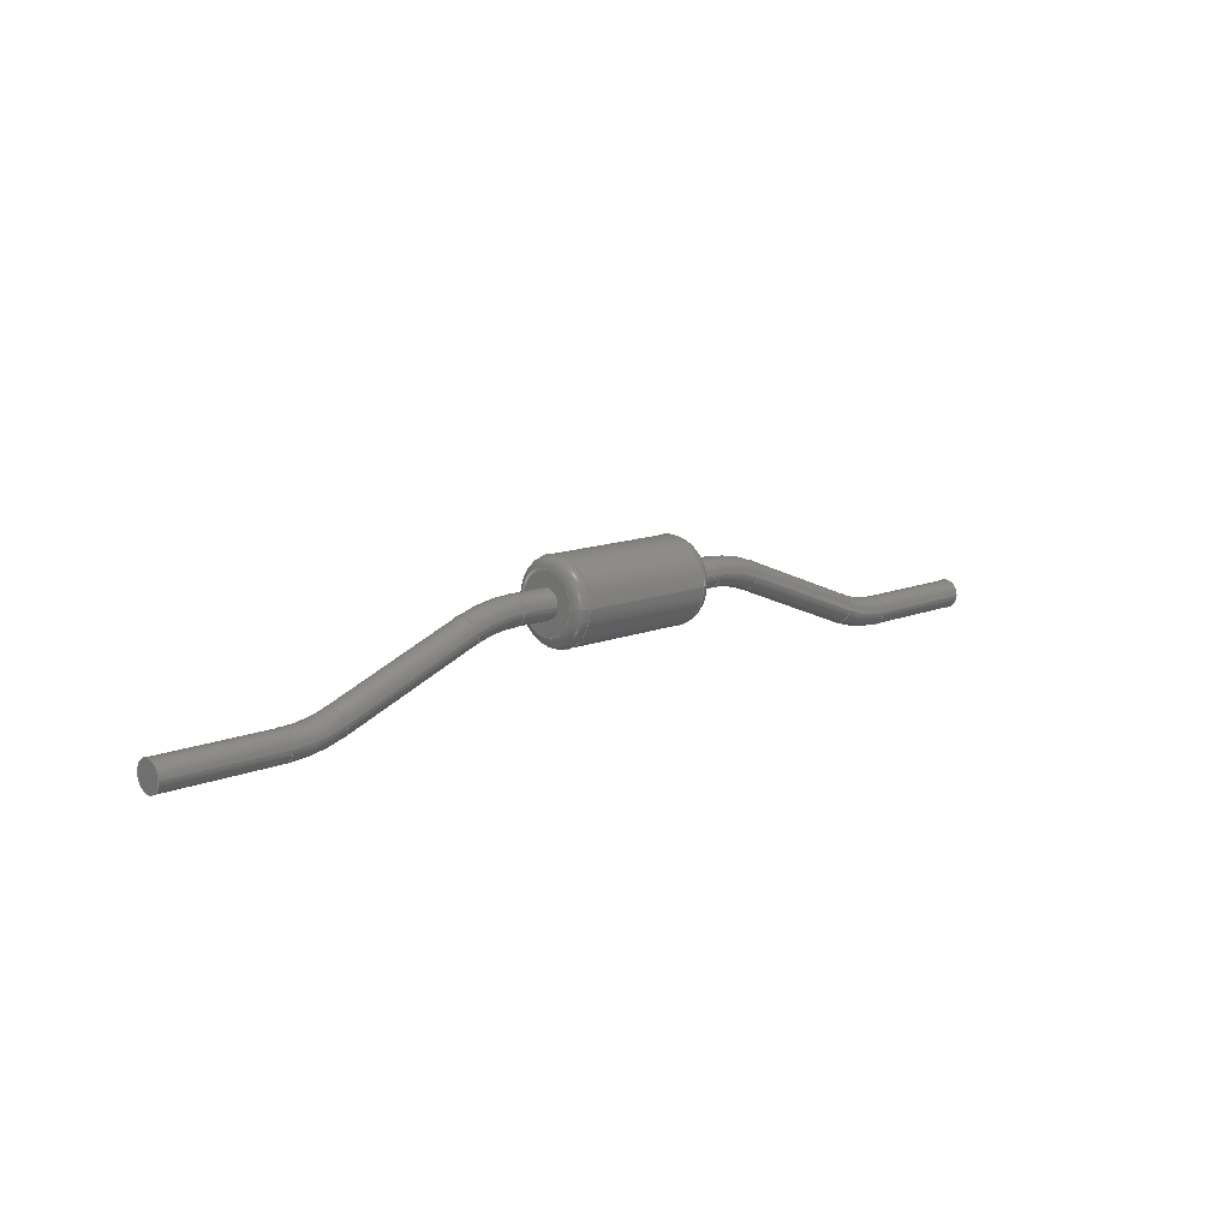
<metadata>
{"format":"step","ext":"step","renderer":"f3d","projection":"perspective","resolution":1024,"background":"white","views":[{"elev":12.4,"azim":136.2,"up":"+Z"}]}
</metadata>
<code>
ISO-10303-21;
DATA;
#1 = APPLICATION_PROTOCOL_DEFINITION('committee draft',
  'automotive_design',1997,#2);
#2 = APPLICATION_CONTEXT(
  'core data for automotive mechanical design processes');
#3 = SHAPE_DEFINITION_REPRESENTATION(#4,#10);
#4 = PRODUCT_DEFINITION_SHAPE('','',#5);
#5 = PRODUCT_DEFINITION('design','',#6,#9);
#6 = PRODUCT_DEFINITION_FORMATION('','',#7);
#7 = PRODUCT('ASSEMBLY','ASSEMBLY','',(#8));
#8 = MECHANICAL_CONTEXT('',#2,'mechanical');
#9 = PRODUCT_DEFINITION_CONTEXT('part definition',#2,'design');
#10 = SHAPE_REPRESENTATION('',(#11,#15),#19);
#11 = AXIS2_PLACEMENT_3D('',#12,#13,#14);
#12 = CARTESIAN_POINT('',(0,0,0));
#13 = DIRECTION('',(0,0,1));
#14 = DIRECTION('',(1,0,-0));
#15 = AXIS2_PLACEMENT_3D('',#16,#17,#18);
#16 = CARTESIAN_POINT('',(0,0,0));
#17 = DIRECTION('',(0,0,1));
#18 = DIRECTION('',(1,0,0));
#19 = ( GEOMETRIC_REPRESENTATION_CONTEXT(3) 
GLOBAL_UNCERTAINTY_ASSIGNED_CONTEXT((#23)) GLOBAL_UNIT_ASSIGNED_CONTEXT(
(#20,#21,#22)) REPRESENTATION_CONTEXT('Context #1',
  '3D Context with UNIT and UNCERTAINTY') );
#20 = ( LENGTH_UNIT() NAMED_UNIT(*) SI_UNIT(.MILLI.,.METRE.) );
#21 = ( NAMED_UNIT(*) PLANE_ANGLE_UNIT() SI_UNIT($,.RADIAN.) );
#22 = ( NAMED_UNIT(*) SI_UNIT($,.STERADIAN.) SOLID_ANGLE_UNIT() );
#23 = UNCERTAINTY_MEASURE_WITH_UNIT(LENGTH_MEASURE(5e-07),#20,
  'distance_accuracy_value','confusion accuracy');
#24 = PRODUCT_TYPE('part',$,(#7));
#25 = ADVANCED_BREP_SHAPE_REPRESENTATION('',(#11,#26),#431);
#26 = MANIFOLD_SOLID_BREP('',#27);
#27 = CLOSED_SHELL('',(#28,#61,#87,#113,#133,#153,#178,#203,#229,#255,
    #283,#308,#334,#360,#388,#413,#422));
#28 = ADVANCED_FACE('',(#29),#56,.T.);
#29 = FACE_BOUND('',#30,.F.);
#30 = EDGE_LOOP('',(#31,#41,#48,#49));
#31 = ORIENTED_EDGE('',*,*,#32,.T.);
#32 = EDGE_CURVE('',#33,#35,#37,.T.);
#33 = VERTEX_POINT('',#34);
#34 = CARTESIAN_POINT('',(-1.45,0.875,1.8));
#35 = VERTEX_POINT('',#36);
#36 = CARTESIAN_POINT('',(1.45,0.875,1.8));
#37 = LINE('',#38,#39);
#38 = CARTESIAN_POINT('',(-1.7,0.875,1.8));
#39 = VECTOR('',#40,1);
#40 = DIRECTION('',(1,-4.441e-16,3.886e-16));
#41 = ORIENTED_EDGE('',*,*,#42,.T.);
#42 = EDGE_CURVE('',#35,#35,#43,.T.);
#43 = CIRCLE('',#44,0.875);
#44 = AXIS2_PLACEMENT_3D('',#45,#46,#47);
#45 = CARTESIAN_POINT('',(1.45,5.551e-16,1.8));
#46 = DIRECTION('',(1,-2.22e-16,5.551e-16));
#47 = DIRECTION('',(2.22e-16,1,7.772e-16));
#48 = ORIENTED_EDGE('',*,*,#32,.F.);
#49 = ORIENTED_EDGE('',*,*,#50,.F.);
#50 = EDGE_CURVE('',#33,#33,#51,.T.);
#51 = CIRCLE('',#52,0.875);
#52 = AXIS2_PLACEMENT_3D('',#53,#54,#55);
#53 = CARTESIAN_POINT('',(-1.45,1.199e-15,1.8));
#54 = DIRECTION('',(1,-2.22e-16,5.551e-16));
#55 = DIRECTION('',(2.22e-16,1,-7.454e-16));
#56 = CYLINDRICAL_SURFACE('',#57,0.875);
#57 = AXIS2_PLACEMENT_3D('',#58,#59,#60);
#58 = CARTESIAN_POINT('',(-1.7,1.255e-15,1.8));
#59 = DIRECTION('',(-1,2.22e-16,-5.551e-16));
#60 = DIRECTION('',(2.22e-16,1,-5.551e-16));
#61 = ADVANCED_FACE('',(#62),#82,.T.);
#62 = FACE_BOUND('',#63,.F.);
#63 = EDGE_LOOP('',(#64,#73,#74,#75));
#64 = ORIENTED_EDGE('',*,*,#65,.F.);
#65 = EDGE_CURVE('',#33,#66,#68,.T.);
#66 = VERTEX_POINT('',#67);
#67 = CARTESIAN_POINT('',(-1.7,0.625,1.8));
#68 = CIRCLE('',#69,0.25);
#69 = AXIS2_PLACEMENT_3D('',#70,#71,#72);
#70 = CARTESIAN_POINT('',(-1.45,0.625,1.8));
#71 = DIRECTION('',(-5.551e-16,7.454e-16,1));
#72 = DIRECTION('',(2.22e-16,1,-7.454e-16));
#73 = ORIENTED_EDGE('',*,*,#50,.T.);
#74 = ORIENTED_EDGE('',*,*,#65,.T.);
#75 = ORIENTED_EDGE('',*,*,#76,.F.);
#76 = EDGE_CURVE('',#66,#66,#77,.T.);
#77 = CIRCLE('',#78,0.625);
#78 = AXIS2_PLACEMENT_3D('',#79,#80,#81);
#79 = CARTESIAN_POINT('',(-1.7,1.255e-15,1.8));
#80 = DIRECTION('',(1,-2.22e-16,5.551e-16));
#81 = DIRECTION('',(2.22e-16,1,-7.454e-16));
#82 = TOROIDAL_SURFACE('',#83,0.625,0.25);
#83 = AXIS2_PLACEMENT_3D('',#84,#85,#86);
#84 = CARTESIAN_POINT('',(-1.45,1.199e-15,1.8));
#85 = DIRECTION('',(-1,2.22e-16,-5.551e-16));
#86 = DIRECTION('',(2.22e-16,1,-7.454e-16));
#87 = ADVANCED_FACE('',(#88),#108,.T.);
#88 = FACE_BOUND('',#89,.T.);
#89 = EDGE_LOOP('',(#90,#99,#100,#101));
#90 = ORIENTED_EDGE('',*,*,#91,.F.);
#91 = EDGE_CURVE('',#35,#92,#94,.T.);
#92 = VERTEX_POINT('',#93);
#93 = CARTESIAN_POINT('',(1.7,0.625,1.8));
#94 = CIRCLE('',#95,0.25);
#95 = AXIS2_PLACEMENT_3D('',#96,#97,#98);
#96 = CARTESIAN_POINT('',(1.45,0.625,1.8));
#97 = DIRECTION('',(5.551e-16,1.586e-17,-1));
#98 = DIRECTION('',(2.22e-16,1,1.586e-17));
#99 = ORIENTED_EDGE('',*,*,#42,.T.);
#100 = ORIENTED_EDGE('',*,*,#91,.T.);
#101 = ORIENTED_EDGE('',*,*,#102,.F.);
#102 = EDGE_CURVE('',#92,#92,#103,.T.);
#103 = CIRCLE('',#104,0.625);
#104 = AXIS2_PLACEMENT_3D('',#105,#106,#107);
#105 = CARTESIAN_POINT('',(1.7,4.996e-16,1.8));
#106 = DIRECTION('',(1,-2.22e-16,5.551e-16));
#107 = DIRECTION('',(2.22e-16,1,7.772e-16));
#108 = TOROIDAL_SURFACE('',#109,0.625,0.25);
#109 = AXIS2_PLACEMENT_3D('',#110,#111,#112);
#110 = CARTESIAN_POINT('',(1.45,5.551e-16,1.8));
#111 = DIRECTION('',(1,-2.22e-16,5.551e-16));
#112 = DIRECTION('',(2.22e-16,1,7.772e-16));
#113 = ADVANCED_FACE('',(#114,#117),#128,.F.);
#114 = FACE_BOUND('',#115,.F.);
#115 = EDGE_LOOP('',(#116));
#116 = ORIENTED_EDGE('',*,*,#76,.T.);
#117 = FACE_BOUND('',#118,.F.);
#118 = EDGE_LOOP('',(#119));
#119 = ORIENTED_EDGE('',*,*,#120,.F.);
#120 = EDGE_CURVE('',#121,#121,#123,.T.);
#121 = VERTEX_POINT('',#122);
#122 = CARTESIAN_POINT('',(-1.7,0.3,1.8));
#123 = CIRCLE('',#124,0.3);
#124 = AXIS2_PLACEMENT_3D('',#125,#126,#127);
#125 = CARTESIAN_POINT('',(-1.7,3.331e-16,1.8));
#126 = DIRECTION('',(1,0,-0));
#127 = DIRECTION('',(0,1,3.394e-32));
#128 = PLANE('',#129);
#129 = AXIS2_PLACEMENT_3D('',#130,#131,#132);
#130 = CARTESIAN_POINT('',(-1.7,1.215e-15,1.8));
#131 = DIRECTION('',(1,-4.441e-16,3.331e-16));
#132 = DIRECTION('',(-5.551e-16,1.11e-16,1));
#133 = ADVANCED_FACE('',(#134,#137),#148,.T.);
#134 = FACE_BOUND('',#135,.T.);
#135 = EDGE_LOOP('',(#136));
#136 = ORIENTED_EDGE('',*,*,#102,.T.);
#137 = FACE_BOUND('',#138,.T.);
#138 = EDGE_LOOP('',(#139));
#139 = ORIENTED_EDGE('',*,*,#140,.F.);
#140 = EDGE_CURVE('',#141,#141,#143,.T.);
#141 = VERTEX_POINT('',#142);
#142 = CARTESIAN_POINT('',(1.7,0.3,1.8));
#143 = CIRCLE('',#144,0.3);
#144 = AXIS2_PLACEMENT_3D('',#145,#146,#147);
#145 = CARTESIAN_POINT('',(1.7,3.331e-16,1.8));
#146 = DIRECTION('',(1,0,-0));
#147 = DIRECTION('',(0,1,3.394e-32));
#148 = PLANE('',#149);
#149 = AXIS2_PLACEMENT_3D('',#150,#151,#152);
#150 = CARTESIAN_POINT('',(1.7,-2.954e-16,1.8));
#151 = DIRECTION('',(1,-4.441e-16,3.331e-16));
#152 = DIRECTION('',(-5.551e-16,1.11e-16,1));
#153 = ADVANCED_FACE('',(#154),#173,.T.);
#154 = FACE_BOUND('',#155,.T.);
#155 = EDGE_LOOP('',(#156,#165,#171,#172));
#156 = ORIENTED_EDGE('',*,*,#157,.F.);
#157 = EDGE_CURVE('',#158,#158,#160,.T.);
#158 = VERTEX_POINT('',#159);
#159 = CARTESIAN_POINT('',(-2.5,0.3,1.8));
#160 = CIRCLE('',#161,0.3);
#161 = AXIS2_PLACEMENT_3D('',#162,#163,#164);
#162 = CARTESIAN_POINT('',(-2.5,3.331e-16,1.8));
#163 = DIRECTION('',(-1,-4.079e-32,-1.837e-16));
#164 = DIRECTION('',(-1.837e-16,2.22e-16,1));
#165 = ORIENTED_EDGE('',*,*,#166,.T.);
#166 = EDGE_CURVE('',#158,#121,#167,.T.);
#167 = LINE('',#168,#169);
#168 = CARTESIAN_POINT('',(-2.5,0.3,1.8));
#169 = VECTOR('',#170,1);
#170 = DIRECTION('',(1,0,0));
#171 = ORIENTED_EDGE('',*,*,#120,.F.);
#172 = ORIENTED_EDGE('',*,*,#166,.F.);
#173 = CYLINDRICAL_SURFACE('',#174,0.3);
#174 = AXIS2_PLACEMENT_3D('',#175,#176,#177);
#175 = CARTESIAN_POINT('',(-2.5,3.331e-16,1.8));
#176 = DIRECTION('',(1,0,0));
#177 = DIRECTION('',(0,1,3.394e-32));
#178 = ADVANCED_FACE('',(#179),#198,.T.);
#179 = FACE_BOUND('',#180,.T.);
#180 = EDGE_LOOP('',(#181,#182,#190,#197));
#181 = ORIENTED_EDGE('',*,*,#140,.T.);
#182 = ORIENTED_EDGE('',*,*,#183,.T.);
#183 = EDGE_CURVE('',#141,#184,#186,.T.);
#184 = VERTEX_POINT('',#185);
#185 = CARTESIAN_POINT('',(2.5,0.3,1.8));
#186 = LINE('',#187,#188);
#187 = CARTESIAN_POINT('',(-2.5,0.3,1.8));
#188 = VECTOR('',#189,1);
#189 = DIRECTION('',(1,0,0));
#190 = ORIENTED_EDGE('',*,*,#191,.F.);
#191 = EDGE_CURVE('',#184,#184,#192,.T.);
#192 = CIRCLE('',#193,0.3);
#193 = AXIS2_PLACEMENT_3D('',#194,#195,#196);
#194 = CARTESIAN_POINT('',(2.5,3.331e-16,1.8));
#195 = DIRECTION('',(1,0,-0));
#196 = DIRECTION('',(0,1,3.394e-32));
#197 = ORIENTED_EDGE('',*,*,#183,.F.);
#198 = CYLINDRICAL_SURFACE('',#199,0.3);
#199 = AXIS2_PLACEMENT_3D('',#200,#201,#202);
#200 = CARTESIAN_POINT('',(-2.5,3.331e-16,1.8));
#201 = DIRECTION('',(1,0,0));
#202 = DIRECTION('',(0,1,3.394e-32));
#203 = ADVANCED_FACE('',(#204),#224,.T.);
#204 = FACE_BOUND('',#205,.T.);
#205 = EDGE_LOOP('',(#206,#215,#216,#217));
#206 = ORIENTED_EDGE('',*,*,#207,.T.);
#207 = EDGE_CURVE('',#208,#158,#210,.T.);
#208 = VERTEX_POINT('',#209);
#209 = CARTESIAN_POINT('',(-3.582,0.3,1.598));
#210 = CIRCLE('',#211,3);
#211 = AXIS2_PLACEMENT_3D('',#212,#213,#214);
#212 = CARTESIAN_POINT('',(-2.5,0.3,-1.2));
#213 = DIRECTION('',(0,1,-2.22e-16));
#214 = DIRECTION('',(1,0,0));
#215 = ORIENTED_EDGE('',*,*,#157,.T.);
#216 = ORIENTED_EDGE('',*,*,#207,.F.);
#217 = ORIENTED_EDGE('',*,*,#218,.T.);
#218 = EDGE_CURVE('',#208,#208,#219,.T.);
#219 = CIRCLE('',#220,0.3);
#220 = AXIS2_PLACEMENT_3D('',#221,#222,#223);
#221 = CARTESIAN_POINT('',(-3.582,2.883e-16,
    1.598));
#222 = DIRECTION('',(0.9327,8.005e-17,0.3605));
#223 = DIRECTION('',(-8.005e-17,1,-1.493e-17));
#224 = TOROIDAL_SURFACE('',#225,3,0.3);
#225 = AXIS2_PLACEMENT_3D('',#226,#227,#228);
#226 = CARTESIAN_POINT('',(-2.5,-3.331e-16,-1.2));
#227 = DIRECTION('',(0,1,-2.22e-16));
#228 = DIRECTION('',(1,0,0));
#229 = ADVANCED_FACE('',(#230),#250,.T.);
#230 = FACE_BOUND('',#231,.T.);
#231 = EDGE_LOOP('',(#232,#241,#248,#249));
#232 = ORIENTED_EDGE('',*,*,#233,.T.);
#233 = EDGE_CURVE('',#184,#234,#236,.T.);
#234 = VERTEX_POINT('',#235);
#235 = CARTESIAN_POINT('',(3.582,0.3,1.598));
#236 = CIRCLE('',#237,3);
#237 = AXIS2_PLACEMENT_3D('',#238,#239,#240);
#238 = CARTESIAN_POINT('',(2.5,0.3,-1.2));
#239 = DIRECTION('',(0,1,-2.22e-16));
#240 = DIRECTION('',(1,0,0));
#241 = ORIENTED_EDGE('',*,*,#242,.T.);
#242 = EDGE_CURVE('',#234,#234,#243,.T.);
#243 = CIRCLE('',#244,0.3);
#244 = AXIS2_PLACEMENT_3D('',#245,#246,#247);
#245 = CARTESIAN_POINT('',(3.582,2.883e-16,
    1.598));
#246 = DIRECTION('',(-0.9327,8.005e-17,0.3605));
#247 = DIRECTION('',(0.3605,2.071e-16,0.9327));
#248 = ORIENTED_EDGE('',*,*,#233,.F.);
#249 = ORIENTED_EDGE('',*,*,#191,.T.);
#250 = TOROIDAL_SURFACE('',#251,3,0.3);
#251 = AXIS2_PLACEMENT_3D('',#252,#253,#254);
#252 = CARTESIAN_POINT('',(2.5,-3.331e-16,-1.2));
#253 = DIRECTION('',(0,1,-2.22e-16));
#254 = DIRECTION('',(1,0,0));
#255 = ADVANCED_FACE('',(#256),#275,.T.);
#256 = FACE_BOUND('',#257,.T.);
#257 = EDGE_LOOP('',(#258,#266,#267,#268));
#258 = ORIENTED_EDGE('',*,*,#259,.T.);
#259 = EDGE_CURVE('',#260,#208,#262,.T.);
#260 = VERTEX_POINT('',#261);
#261 = CARTESIAN_POINT('',(-6.418,0.3,0.5018));
#262 = LINE('',#263,#264);
#263 = CARTESIAN_POINT('',(-6.418,0.3,0.5018));
#264 = VECTOR('',#265,1);
#265 = DIRECTION('',(0.9327,8.005e-17,0.3605));
#266 = ORIENTED_EDGE('',*,*,#218,.F.);
#267 = ORIENTED_EDGE('',*,*,#259,.F.);
#268 = ORIENTED_EDGE('',*,*,#269,.F.);
#269 = EDGE_CURVE('',#260,#260,#270,.T.);
#270 = CIRCLE('',#271,0.3);
#271 = AXIS2_PLACEMENT_3D('',#272,#273,#274);
#272 = CARTESIAN_POINT('',(-6.418,4.48e-17,
    0.5018));
#273 = DIRECTION('',(-0.9327,-8.005e-17,-0.3605)
  );
#274 = DIRECTION('',(0.3605,-2.071e-16,-0.9327)
  );
#275 = SURFACE_OF_LINEAR_EXTRUSION('',#276,#281);
#276 = CIRCLE('',#277,0.3);
#277 = AXIS2_PLACEMENT_3D('',#278,#279,#280);
#278 = CARTESIAN_POINT('',(-6.418,4.48e-17,
    0.5018));
#279 = DIRECTION('',(0.9327,8.005e-17,0.3605));
#280 = DIRECTION('',(-8.005e-17,1,-1.493e-17));
#281 = VECTOR('',#282,1);
#282 = DIRECTION('',(0.9327,8.005e-17,0.3605));
#283 = ADVANCED_FACE('',(#284),#303,.T.);
#284 = FACE_BOUND('',#285,.T.);
#285 = EDGE_LOOP('',(#286,#294,#301,#302));
#286 = ORIENTED_EDGE('',*,*,#287,.T.);
#287 = EDGE_CURVE('',#234,#288,#290,.T.);
#288 = VERTEX_POINT('',#289);
#289 = CARTESIAN_POINT('',(6.418,0.3,0.5018));
#290 = LINE('',#291,#292);
#291 = CARTESIAN_POINT('',(3.582,0.3,1.598));
#292 = VECTOR('',#293,1);
#293 = DIRECTION('',(0.9327,-8.005e-17,-0.3605)
  );
#294 = ORIENTED_EDGE('',*,*,#295,.F.);
#295 = EDGE_CURVE('',#288,#288,#296,.T.);
#296 = CIRCLE('',#297,0.3);
#297 = AXIS2_PLACEMENT_3D('',#298,#299,#300);
#298 = CARTESIAN_POINT('',(6.418,4.48e-17,
    0.5018));
#299 = DIRECTION('',(0.9327,-8.005e-17,-0.3605)
  );
#300 = DIRECTION('',(8.005e-17,1,-1.493e-17));
#301 = ORIENTED_EDGE('',*,*,#287,.F.);
#302 = ORIENTED_EDGE('',*,*,#242,.F.);
#303 = CYLINDRICAL_SURFACE('',#304,0.3);
#304 = AXIS2_PLACEMENT_3D('',#305,#306,#307);
#305 = CARTESIAN_POINT('',(3.582,2.883e-16,
    1.598));
#306 = DIRECTION('',(0.9327,-8.005e-17,-0.3605)
  );
#307 = DIRECTION('',(8.005e-17,1,-1.493e-17));
#308 = ADVANCED_FACE('',(#309),#329,.T.);
#309 = FACE_BOUND('',#310,.T.);
#310 = EDGE_LOOP('',(#311,#320,#321,#322));
#311 = ORIENTED_EDGE('',*,*,#312,.T.);
#312 = EDGE_CURVE('',#313,#260,#315,.T.);
#313 = VERTEX_POINT('',#314);
#314 = CARTESIAN_POINT('',(-7.5,0.3,0.3));
#315 = CIRCLE('',#316,3);
#316 = AXIS2_PLACEMENT_3D('',#317,#318,#319);
#317 = CARTESIAN_POINT('',(-7.5,0.3,3.3));
#318 = DIRECTION('',(0,-1,2.22e-16));
#319 = DIRECTION('',(1,0,0));
#320 = ORIENTED_EDGE('',*,*,#269,.T.);
#321 = ORIENTED_EDGE('',*,*,#312,.F.);
#322 = ORIENTED_EDGE('',*,*,#323,.T.);
#323 = EDGE_CURVE('',#313,#313,#324,.T.);
#324 = CIRCLE('',#325,0.3);
#325 = AXIS2_PLACEMENT_3D('',#326,#327,#328);
#326 = CARTESIAN_POINT('',(-7.5,0,0.3));
#327 = DIRECTION('',(1,-1.233e-32,
    5.193e-06));
#328 = DIRECTION('',(-1.153e-21,1,2.22e-16));
#329 = TOROIDAL_SURFACE('',#330,3,0.3);
#330 = AXIS2_PLACEMENT_3D('',#331,#332,#333);
#331 = CARTESIAN_POINT('',(-7.5,6.661e-16,3.3));
#332 = DIRECTION('',(0,-1,2.22e-16));
#333 = DIRECTION('',(1,0,0));
#334 = ADVANCED_FACE('',(#335),#355,.T.);
#335 = FACE_BOUND('',#336,.T.);
#336 = EDGE_LOOP('',(#337,#346,#353,#354));
#337 = ORIENTED_EDGE('',*,*,#338,.T.);
#338 = EDGE_CURVE('',#288,#339,#341,.T.);
#339 = VERTEX_POINT('',#340);
#340 = CARTESIAN_POINT('',(7.5,0.3,0.3));
#341 = CIRCLE('',#342,3);
#342 = AXIS2_PLACEMENT_3D('',#343,#344,#345);
#343 = CARTESIAN_POINT('',(7.5,0.3,3.3));
#344 = DIRECTION('',(0,-1,2.22e-16));
#345 = DIRECTION('',(1,0,0));
#346 = ORIENTED_EDGE('',*,*,#347,.T.);
#347 = EDGE_CURVE('',#339,#339,#348,.T.);
#348 = CIRCLE('',#349,0.3);
#349 = AXIS2_PLACEMENT_3D('',#350,#351,#352);
#350 = CARTESIAN_POINT('',(7.5,0,0.3));
#351 = DIRECTION('',(-1,4.079e-32,1.837e-16));
#352 = DIRECTION('',(-1.837e-16,-2.22e-16,-1));
#353 = ORIENTED_EDGE('',*,*,#338,.F.);
#354 = ORIENTED_EDGE('',*,*,#295,.T.);
#355 = TOROIDAL_SURFACE('',#356,3,0.3);
#356 = AXIS2_PLACEMENT_3D('',#357,#358,#359);
#357 = CARTESIAN_POINT('',(7.5,6.661e-16,3.3));
#358 = DIRECTION('',(0,-1,2.22e-16));
#359 = DIRECTION('',(1,0,0));
#360 = ADVANCED_FACE('',(#361),#380,.T.);
#361 = FACE_BOUND('',#362,.T.);
#362 = EDGE_LOOP('',(#363,#371,#372,#373));
#363 = ORIENTED_EDGE('',*,*,#364,.T.);
#364 = EDGE_CURVE('',#365,#313,#367,.T.);
#365 = VERTEX_POINT('',#366);
#366 = CARTESIAN_POINT('',(-10,0.3,0.3));
#367 = LINE('',#368,#369);
#368 = CARTESIAN_POINT('',(-10,0.3,0.3));
#369 = VECTOR('',#370,1);
#370 = DIRECTION('',(1,0,0));
#371 = ORIENTED_EDGE('',*,*,#323,.F.);
#372 = ORIENTED_EDGE('',*,*,#364,.F.);
#373 = ORIENTED_EDGE('',*,*,#374,.T.);
#374 = EDGE_CURVE('',#365,#365,#375,.T.);
#375 = CIRCLE('',#376,0.3);
#376 = AXIS2_PLACEMENT_3D('',#377,#378,#379);
#377 = CARTESIAN_POINT('',(-10,0,0.3));
#378 = DIRECTION('',(1,-1.233e-32,
    5.193e-06));
#379 = DIRECTION('',(-1.153e-21,1,2.22e-16));
#380 = SURFACE_OF_LINEAR_EXTRUSION('',#381,#386);
#381 = CIRCLE('',#382,0.3);
#382 = AXIS2_PLACEMENT_3D('',#383,#384,#385);
#383 = CARTESIAN_POINT('',(-10,0,0.3));
#384 = DIRECTION('',(1,-1.233e-32,
    5.193e-06));
#385 = DIRECTION('',(-1.153e-21,1,2.22e-16));
#386 = VECTOR('',#387,1);
#387 = DIRECTION('',(1,0,0));
#388 = ADVANCED_FACE('',(#389),#408,.T.);
#389 = FACE_BOUND('',#390,.T.);
#390 = EDGE_LOOP('',(#391,#399,#406,#407));
#391 = ORIENTED_EDGE('',*,*,#392,.T.);
#392 = EDGE_CURVE('',#339,#393,#395,.T.);
#393 = VERTEX_POINT('',#394);
#394 = CARTESIAN_POINT('',(10,0.3,0.3));
#395 = LINE('',#396,#397);
#396 = CARTESIAN_POINT('',(7.5,0.3,0.3));
#397 = VECTOR('',#398,1);
#398 = DIRECTION('',(1,0,0));
#399 = ORIENTED_EDGE('',*,*,#400,.F.);
#400 = EDGE_CURVE('',#393,#393,#401,.T.);
#401 = CIRCLE('',#402,0.3);
#402 = AXIS2_PLACEMENT_3D('',#403,#404,#405);
#403 = CARTESIAN_POINT('',(10,0,0.3));
#404 = DIRECTION('',(1,-0,0));
#405 = DIRECTION('',(0,1,-1.536e-32));
#406 = ORIENTED_EDGE('',*,*,#392,.F.);
#407 = ORIENTED_EDGE('',*,*,#347,.F.);
#408 = CYLINDRICAL_SURFACE('',#409,0.3);
#409 = AXIS2_PLACEMENT_3D('',#410,#411,#412);
#410 = CARTESIAN_POINT('',(7.5,0,0.3));
#411 = DIRECTION('',(1,0,0));
#412 = DIRECTION('',(0,1,-1.536e-32));
#413 = ADVANCED_FACE('',(#414),#417,.F.);
#414 = FACE_BOUND('',#415,.F.);
#415 = EDGE_LOOP('',(#416));
#416 = ORIENTED_EDGE('',*,*,#374,.T.);
#417 = PLANE('',#418);
#418 = AXIS2_PLACEMENT_3D('',#419,#420,#421);
#419 = CARTESIAN_POINT('',(-10,-4.451e-17,0.3));
#420 = DIRECTION('',(1,-1.475e-22,
    5.193e-06));
#421 = DIRECTION('',(-5.193e-06,8.968e-44,
    1));
#422 = ADVANCED_FACE('',(#423),#426,.T.);
#423 = FACE_BOUND('',#424,.T.);
#424 = EDGE_LOOP('',(#425));
#425 = ORIENTED_EDGE('',*,*,#400,.T.);
#426 = PLANE('',#427);
#427 = AXIS2_PLACEMENT_3D('',#428,#429,#430);
#428 = CARTESIAN_POINT('',(10,-1.781e-17,0.3));
#429 = DIRECTION('',(1,-8.758e-47,8.237e-31));
#430 = DIRECTION('',(-8.237e-31,0,1));
#431 = ( GEOMETRIC_REPRESENTATION_CONTEXT(3) 
GLOBAL_UNCERTAINTY_ASSIGNED_CONTEXT((#435)) GLOBAL_UNIT_ASSIGNED_CONTEXT
((#432,#433,#434)) REPRESENTATION_CONTEXT('Context #1',
  '3D Context with UNIT and UNCERTAINTY') );
#432 = ( LENGTH_UNIT() NAMED_UNIT(*) SI_UNIT(.MILLI.,.METRE.) );
#433 = ( NAMED_UNIT(*) PLANE_ANGLE_UNIT() SI_UNIT($,.RADIAN.) );
#434 = ( NAMED_UNIT(*) SI_UNIT($,.STERADIAN.) SOLID_ANGLE_UNIT() );
#435 = UNCERTAINTY_MEASURE_WITH_UNIT(LENGTH_MEASURE(5e-07),#432,
  'distance_accuracy_value','confusion accuracy');
#436 = SHAPE_DEFINITION_REPRESENTATION(#437,#25);
#437 = PRODUCT_DEFINITION_SHAPE('','',#438);
#438 = PRODUCT_DEFINITION('design','',#439,#442);
#439 = PRODUCT_DEFINITION_FORMATION('','',#440);
#440 = PRODUCT('Diode_Helgoman','Diode_Helgoman','',(#441));
#441 = MECHANICAL_CONTEXT('',#2,'mechanical');
#442 = PRODUCT_DEFINITION_CONTEXT('part definition',#2,'design');
#443 = CONTEXT_DEPENDENT_SHAPE_REPRESENTATION(#444,#446);
#444 = ( REPRESENTATION_RELATIONSHIP('','',#25,#10) 
REPRESENTATION_RELATIONSHIP_WITH_TRANSFORMATION(#445) 
SHAPE_REPRESENTATION_RELATIONSHIP() );
#445 = ITEM_DEFINED_TRANSFORMATION('','',#11,#15);
#446 = PRODUCT_DEFINITION_SHAPE('Placement','Placement of an item',#447
  );
#447 = NEXT_ASSEMBLY_USAGE_OCCURRENCE('1','=>[0:1:1:2]','',#5,#438,$);
#448 = PRODUCT_TYPE('part',$,(#440));
#449 = MECHANICAL_DESIGN_GEOMETRIC_PRESENTATION_REPRESENTATION('',(#450)
  ,#431);
#450 = STYLED_ITEM('color',(#451),#26);
#451 = PRESENTATION_STYLE_ASSIGNMENT((#452,#458));
#452 = SURFACE_STYLE_USAGE(.BOTH.,#453);
#453 = SURFACE_SIDE_STYLE('',(#454));
#454 = SURFACE_STYLE_FILL_AREA(#455);
#455 = FILL_AREA_STYLE('',(#456));
#456 = FILL_AREA_STYLE_COLOUR('',#457);
#457 = COLOUR_RGB('',0.8,0.8,0.8);
#458 = CURVE_STYLE('',#459,POSITIVE_LENGTH_MEASURE(0.1),#457);
#459 = DRAUGHTING_PRE_DEFINED_CURVE_FONT('continuous');
ENDSEC;
END-ISO-10303-21;

</code>
